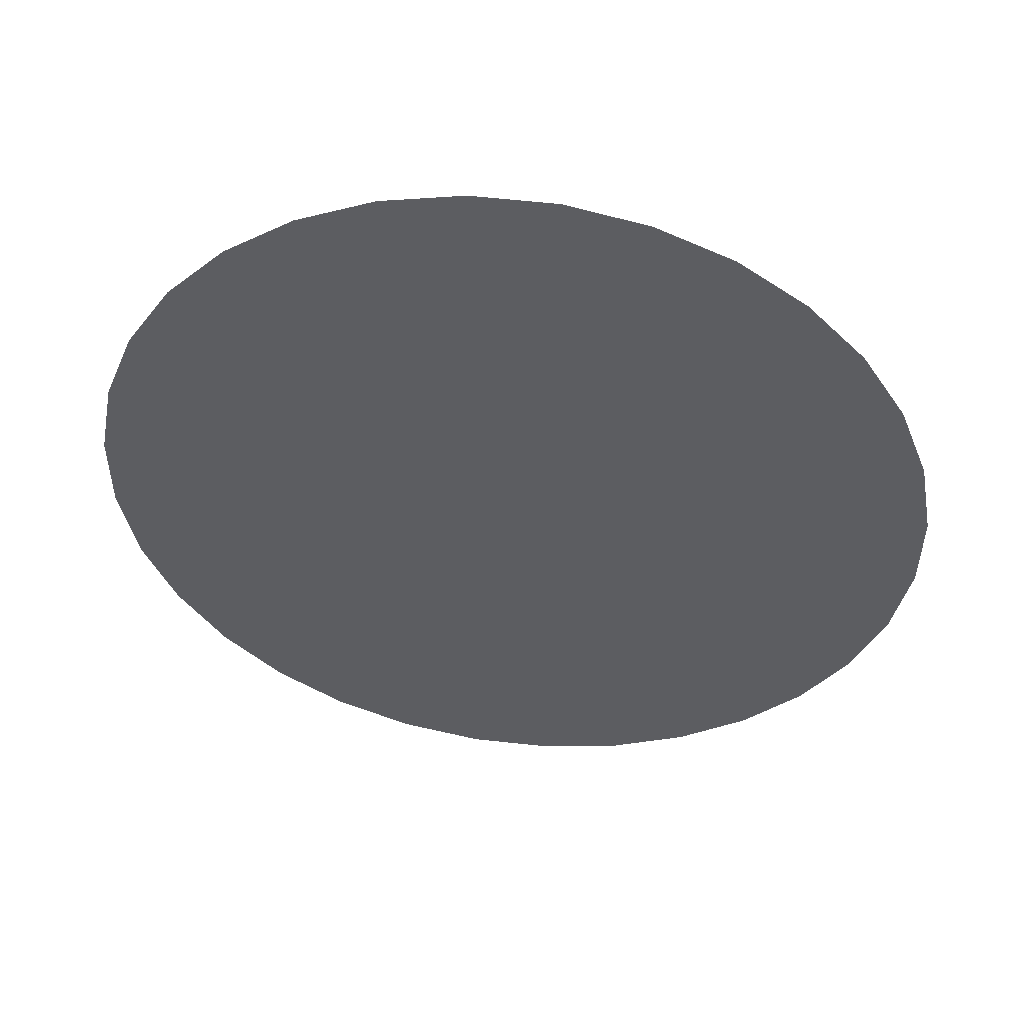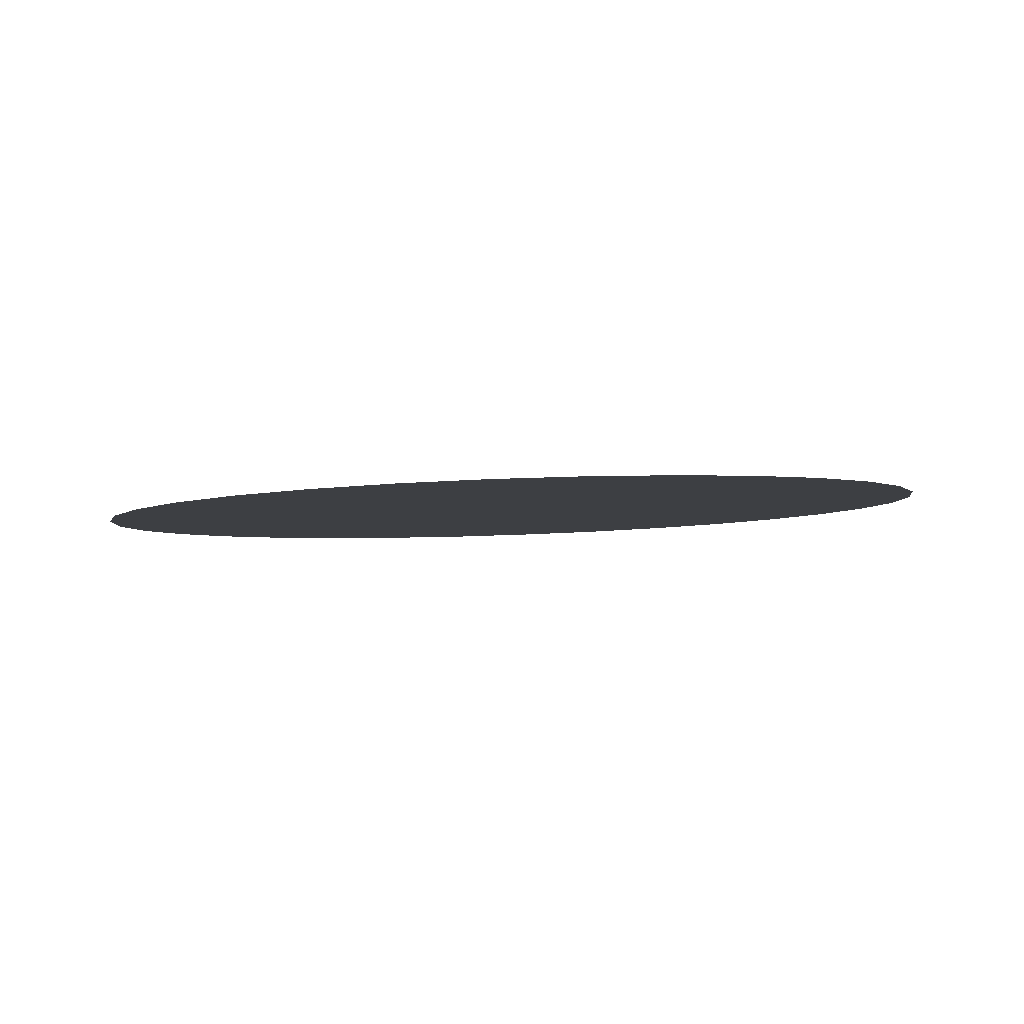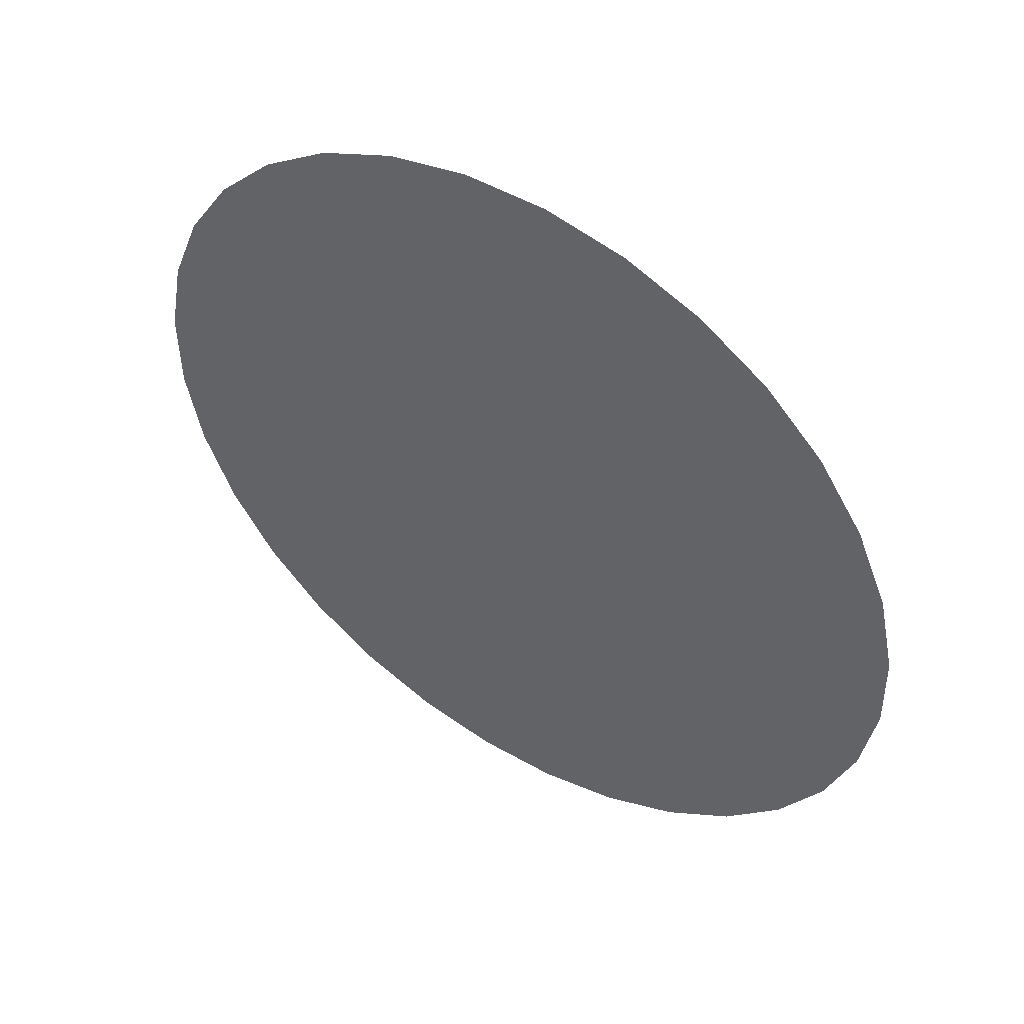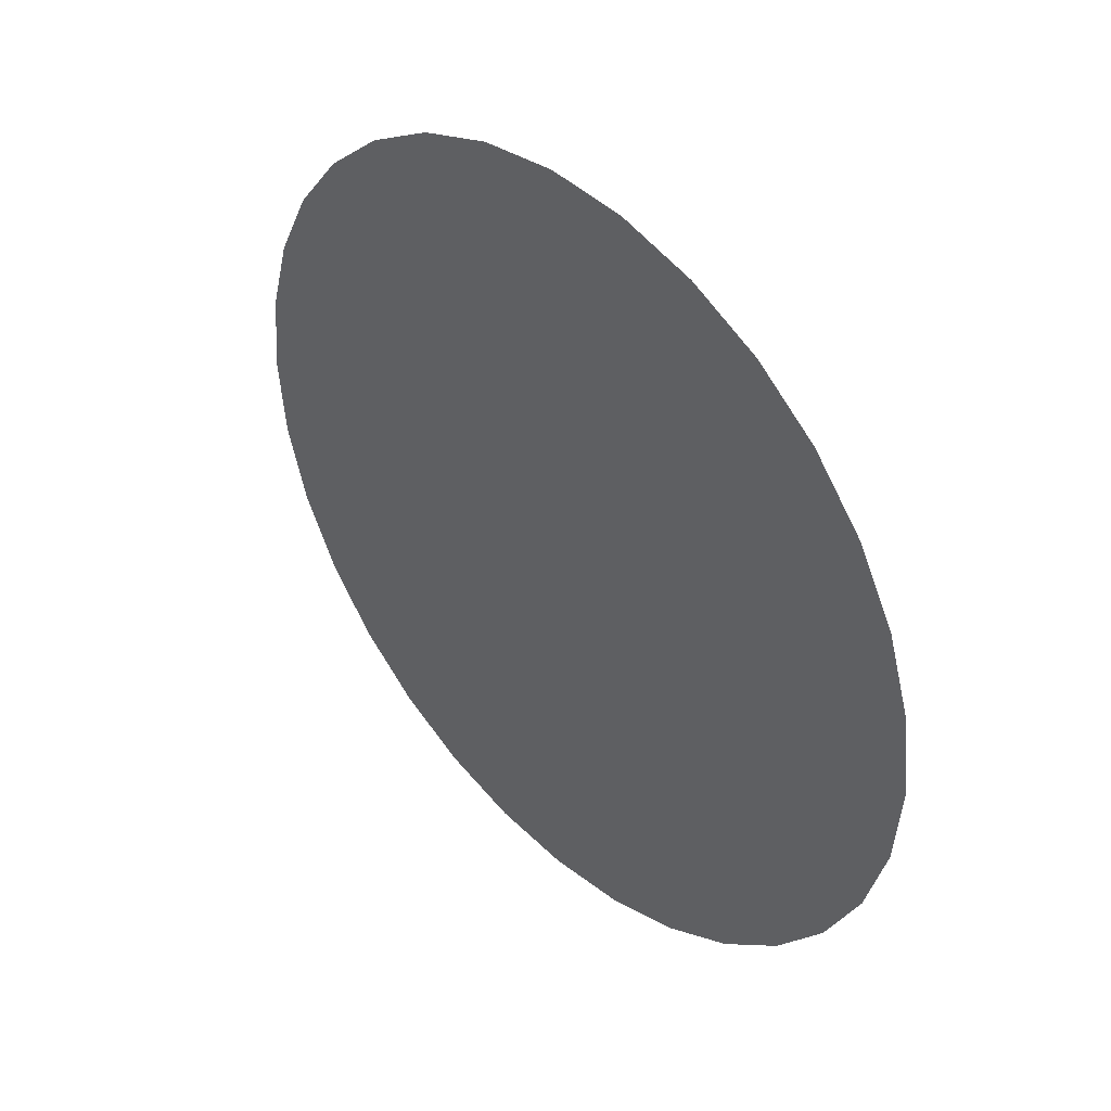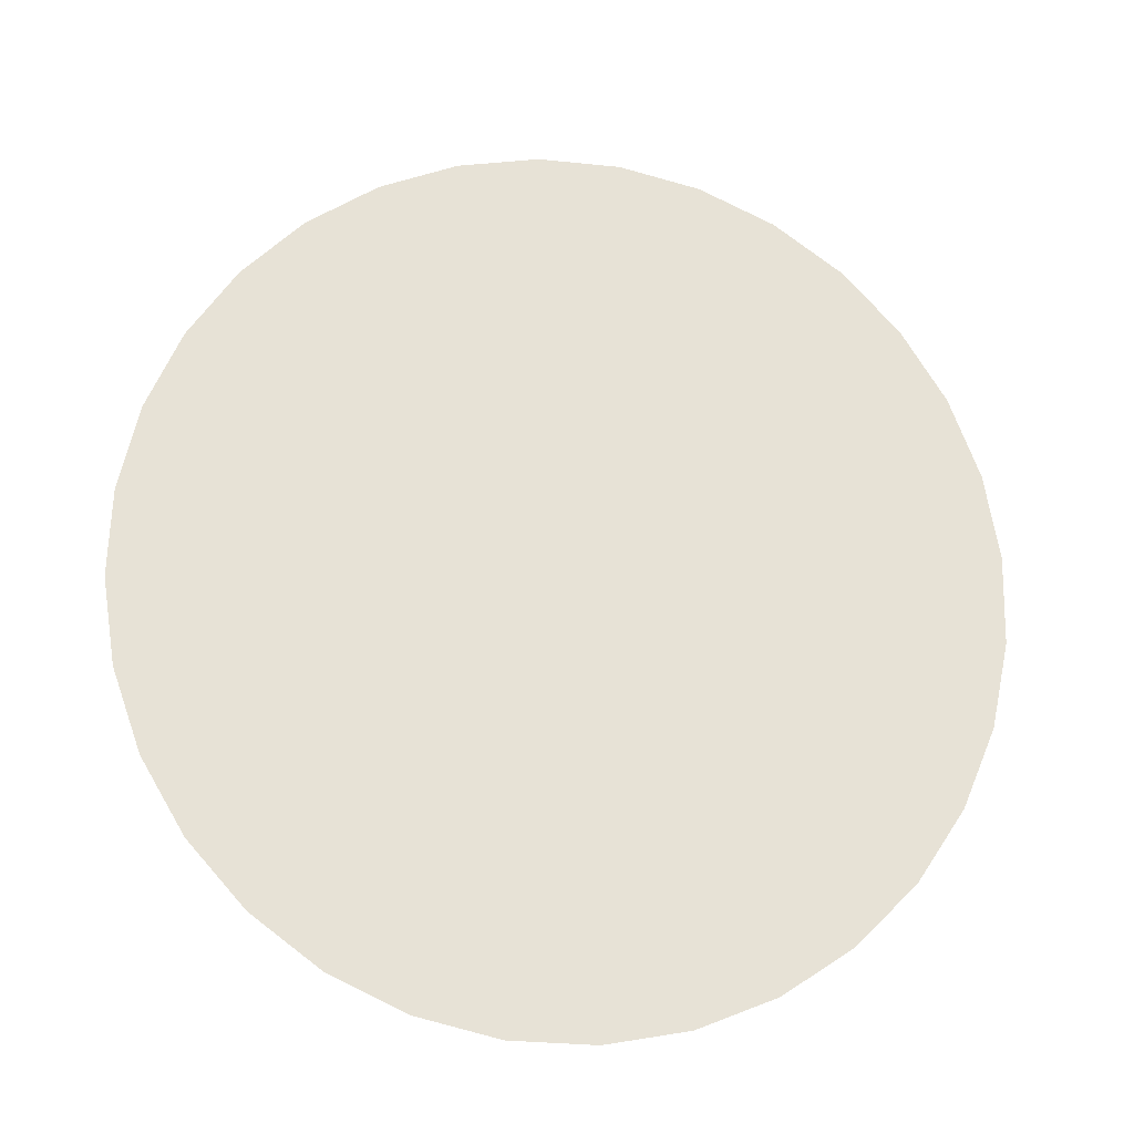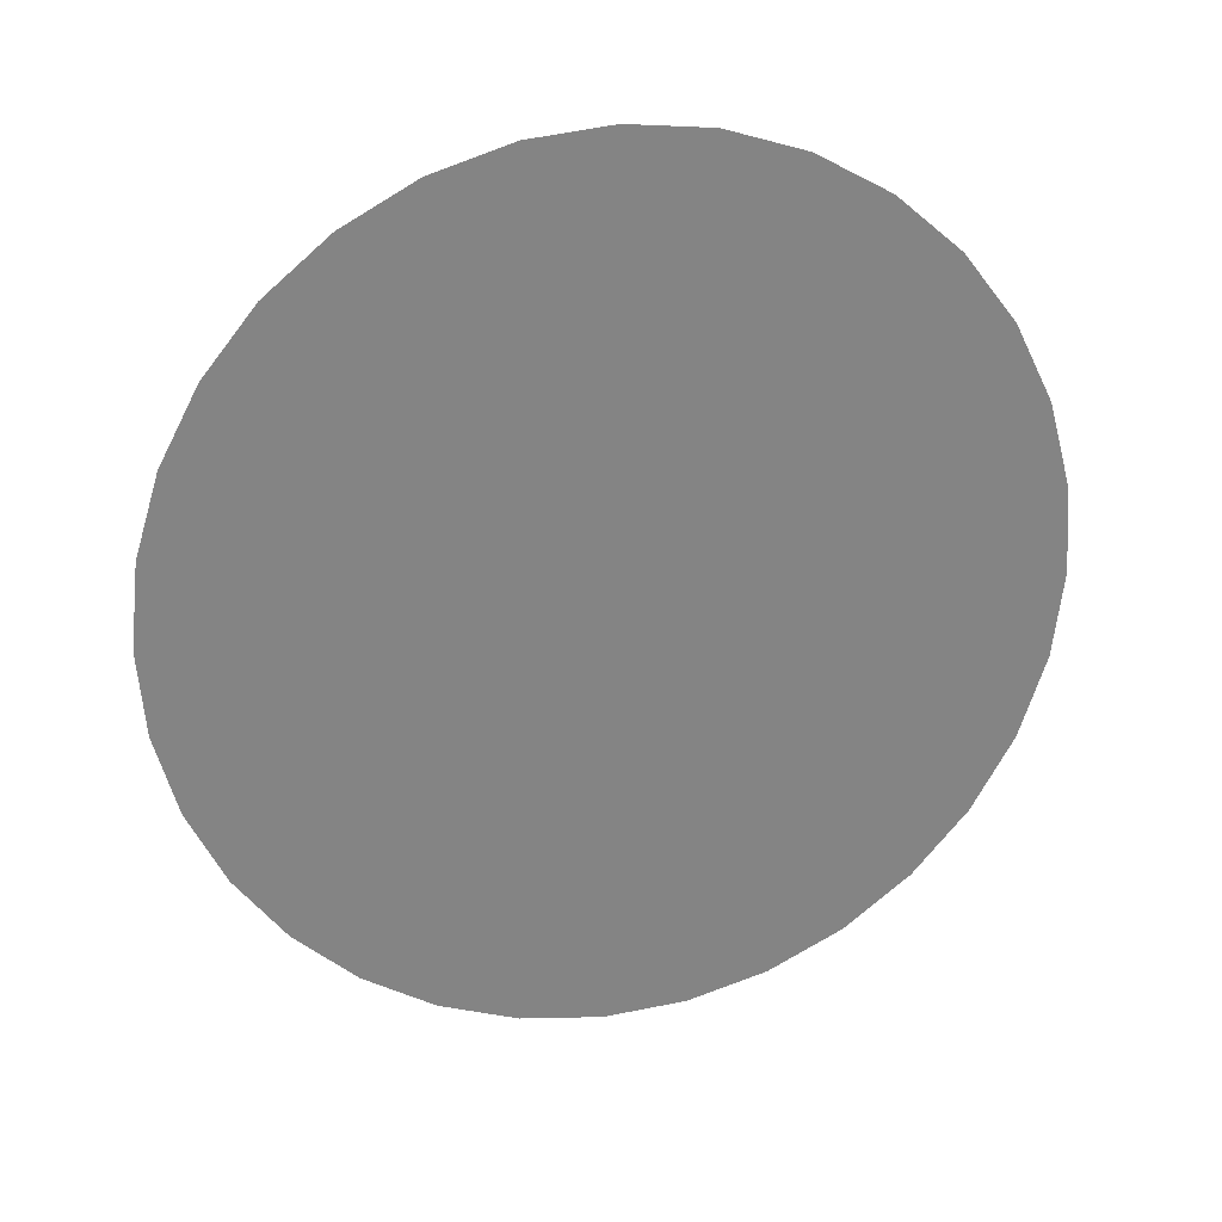
<metadata>
{"format":"obj","ext":"obj","renderer":"f3d","projection":"perspective","resolution":1024,"background":"white","views":[{"elev":14.1,"azim":-172.0,"up":"+Y"},{"elev":-42.0,"azim":-176.8,"up":"+Z"},{"elev":-19.1,"azim":56.2,"up":"+Z"},{"elev":-67.9,"azim":-74.1,"up":"+Y"},{"elev":-64.4,"azim":169.1,"up":"+Y"},{"elev":-23.6,"azim":-14.5,"up":"+Z"}]}
</metadata>
<code>
o gauge_rpm_piece_3.005
v -19.94 31.92 -52.54
v -19.94 31.58 -52.27
v -20.1 32.23 -52.78
v -20 32.08 -52.67
v -20.75 32.6 -53.08
v -20.38 32.47 -52.97
v -20.22 32.36 -52.89
v -20.56 32.55 -53.04
v -20.38 32.47 -52.97
v -20.75 32.6 -53.08
v -21.52 32.47 -52.97
v -21.15 32.6 -53.08
v -20.95 32.61 -53.09
v -21.34 32.55 -53.04
v -21.15 32.6 -53.08
v -21.52 32.47 -52.97
v -21.96 31.92 -52.54
v -21.8 32.23 -52.78
v -21.67 32.36 -52.89
v -21.9 32.08 -52.67
v -21.8 32.23 -52.78
v -21.96 31.92 -52.54
v -21.96 31.92 -52.54
v -21.8 31.27 -52.02
v -21.96 31.58 -52.27
v -21.97 31.75 -52.4
v -21.9 31.42 -52.14
v -21.8 31.27 -52.02
v -21.15 30.9 -51.73
v -21.52 31.03 -51.83
v -21.67 31.14 -51.92
v -21.34 30.95 -51.77
v -20.38 31.03 -51.83
v -20.75 30.9 -51.73
v -20.95 30.88 -51.72
v -20.56 30.95 -51.77
v -20.1 31.27 -52.02
v -20.22 31.14 -51.92
v -20 31.42 -52.14
v -20.1 31.27 -52.02
v -19.94 31.58 -52.27
v -19.94 31.92 -52.54
v -19.92 31.75 -52.4
v -19.94 31.58 -52.27
f 3 2 1
f 3 1 4
f 6 5 3
f 6 3 7
f 10 9 8
f 12 11 5
f 12 5 13
f 16 15 14
f 18 17 11
f 18 11 19
f 22 21 20
f 17 2 5
f 17 5 11
f 25 24 23
f 25 23 26
f 24 25 27
f 30 29 28
f 30 28 31
f 29 30 32
f 29 2 17
f 29 17 28
f 34 33 29
f 34 29 35
f 33 34 36
f 37 2 33
f 37 33 38
f 41 40 39
f 2 29 33
f 2 3 5
f 44 43 42

</code>
